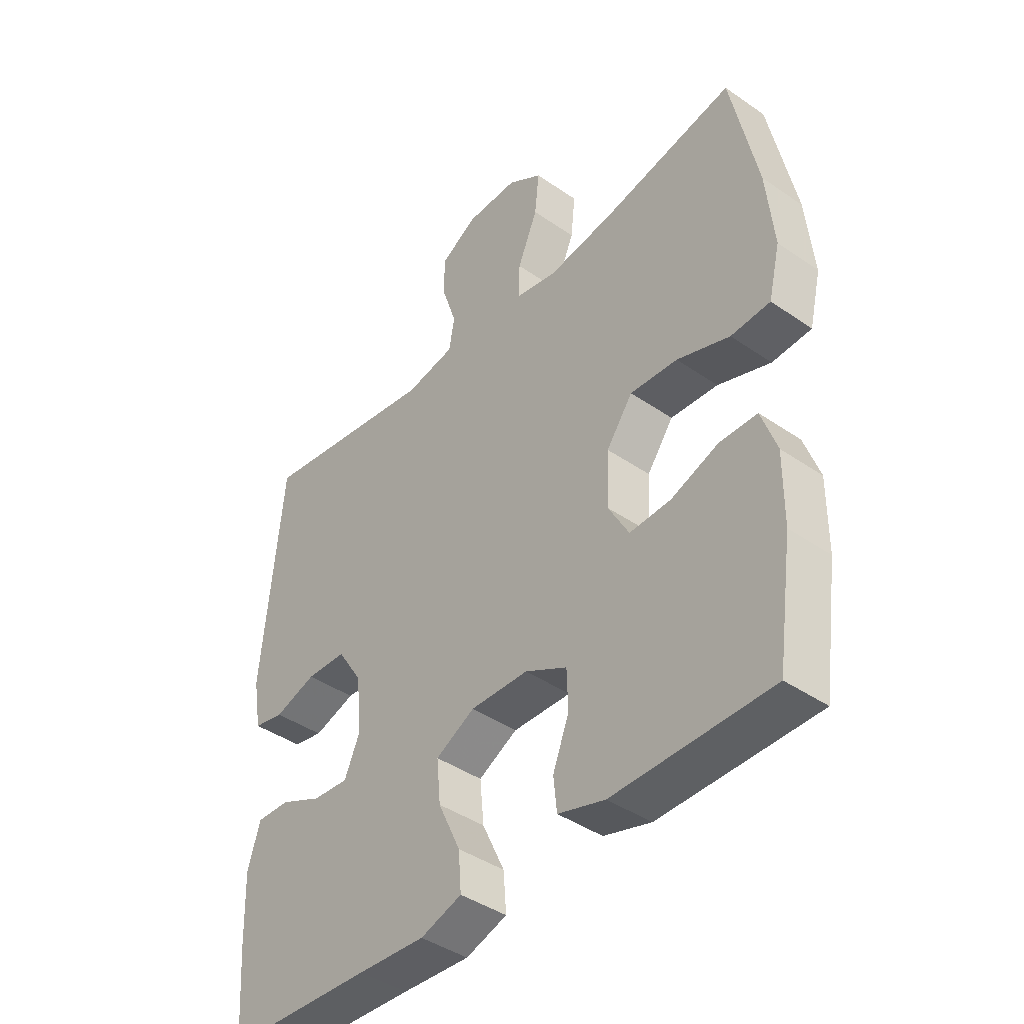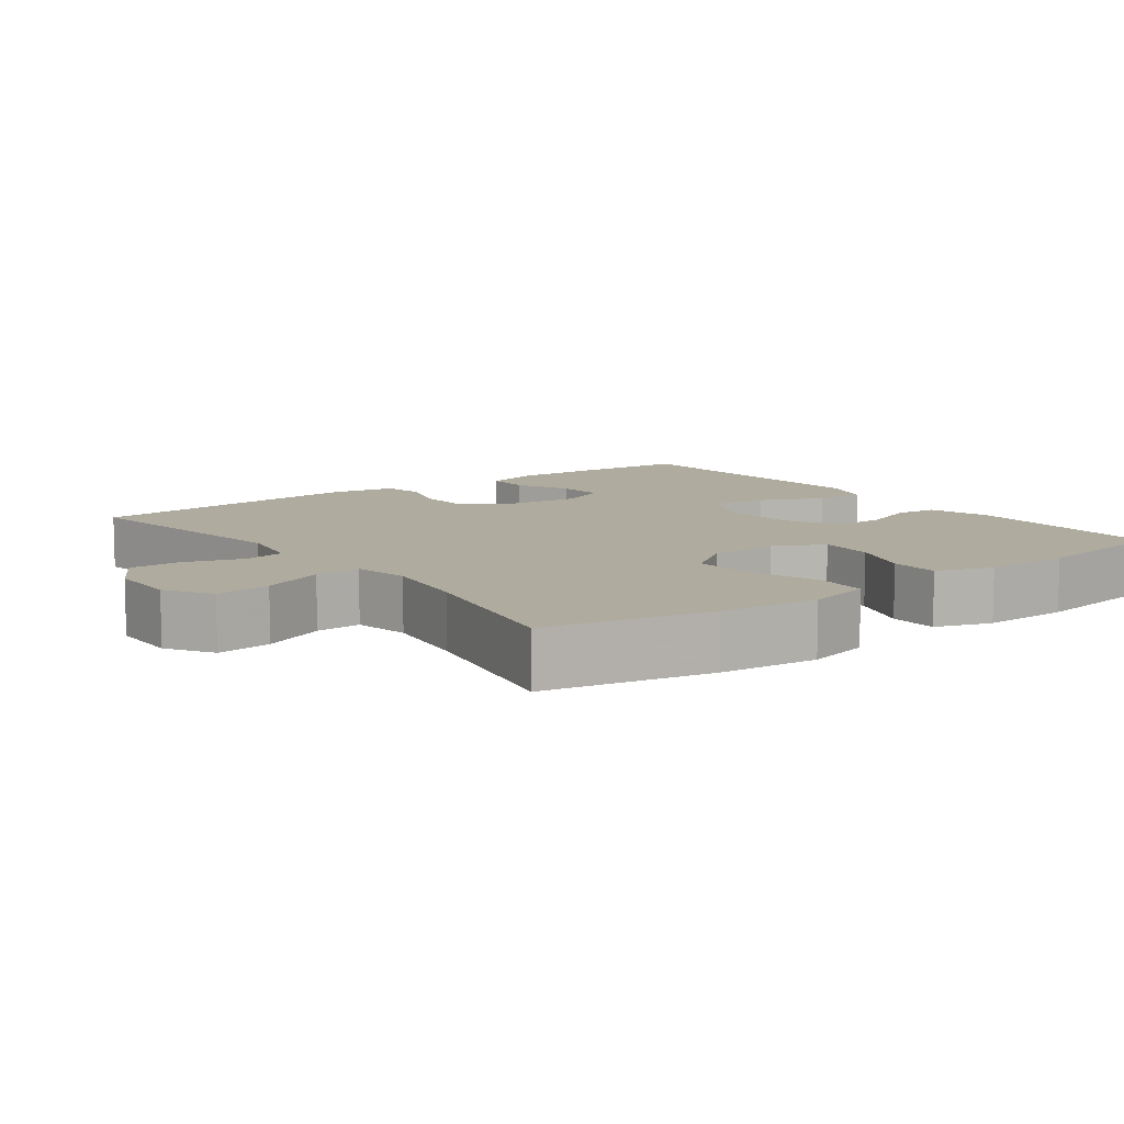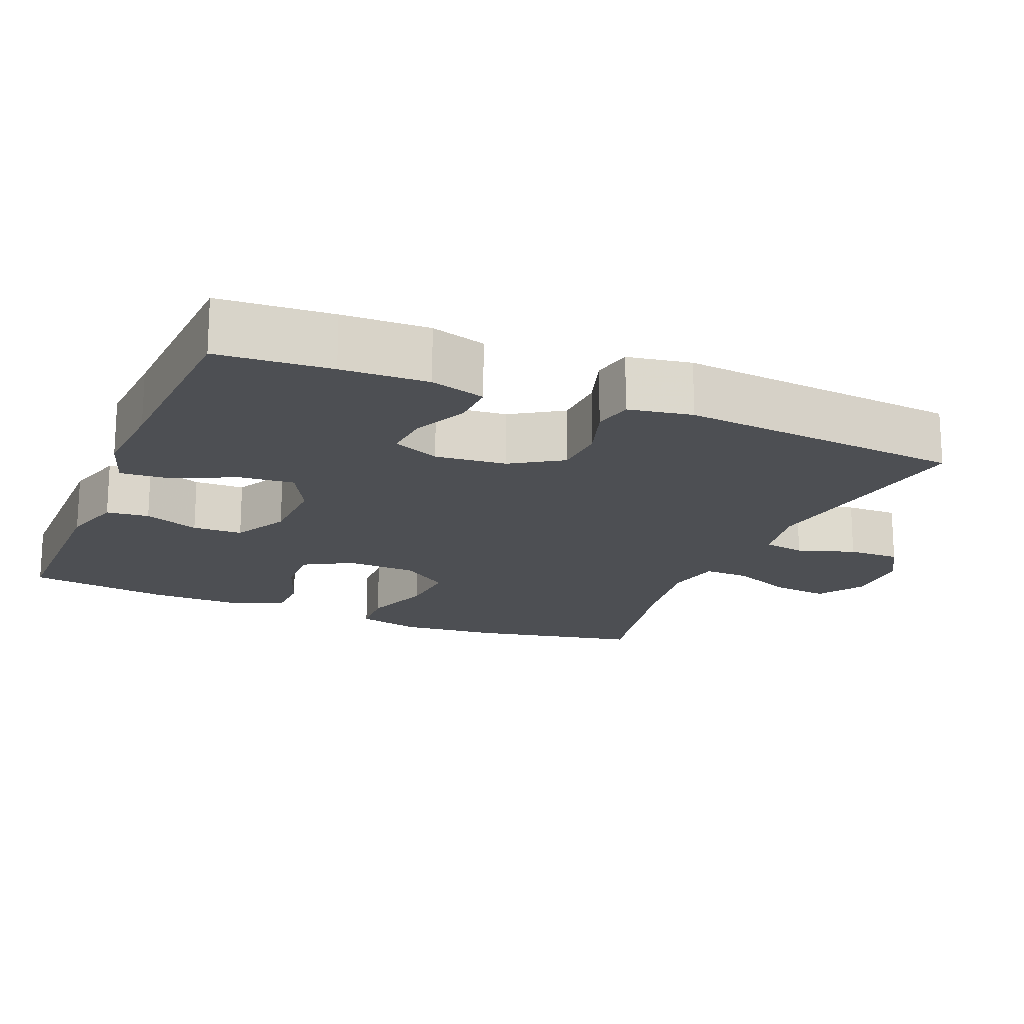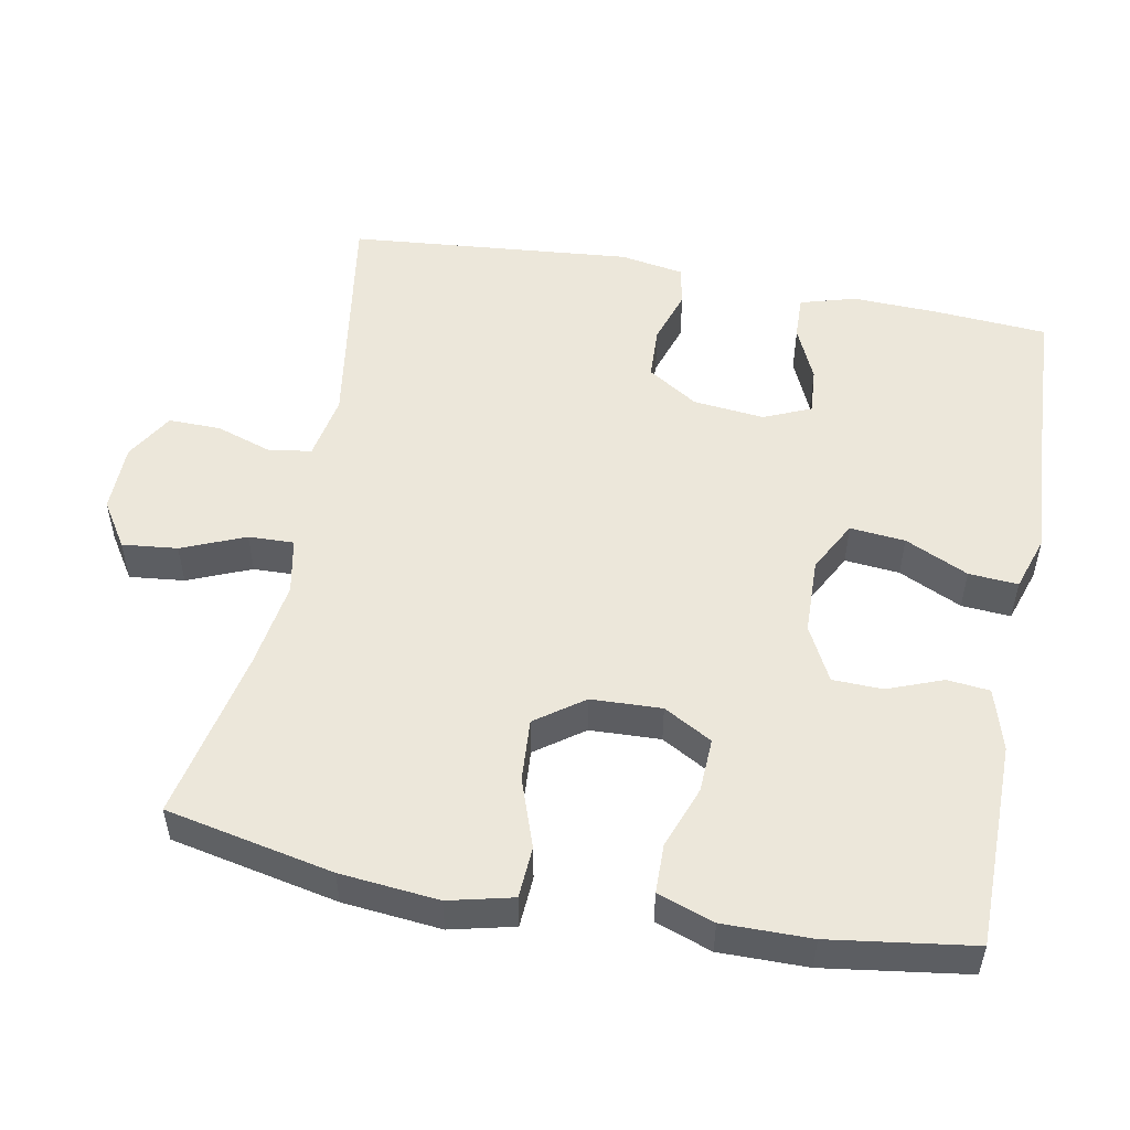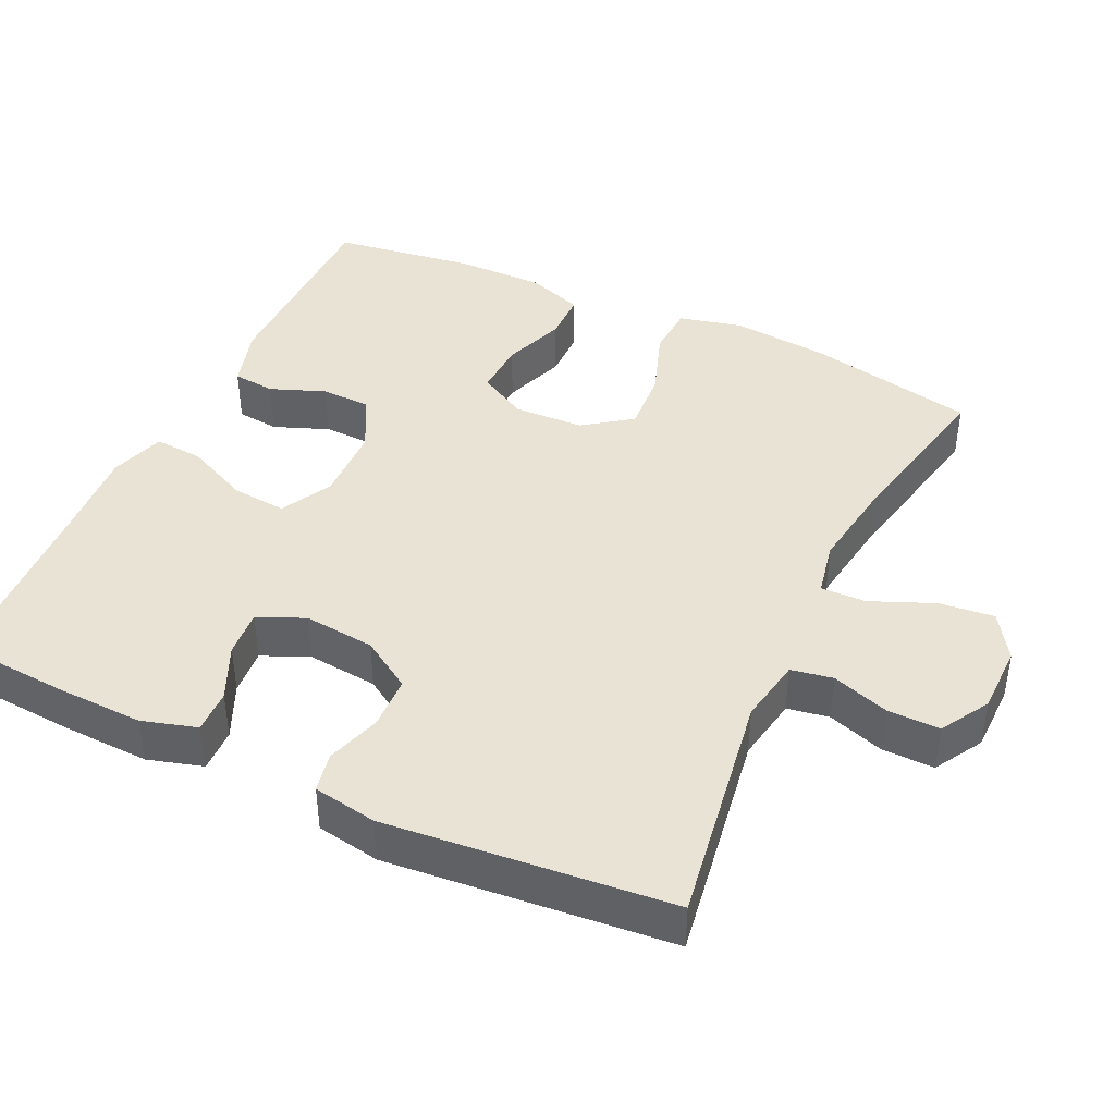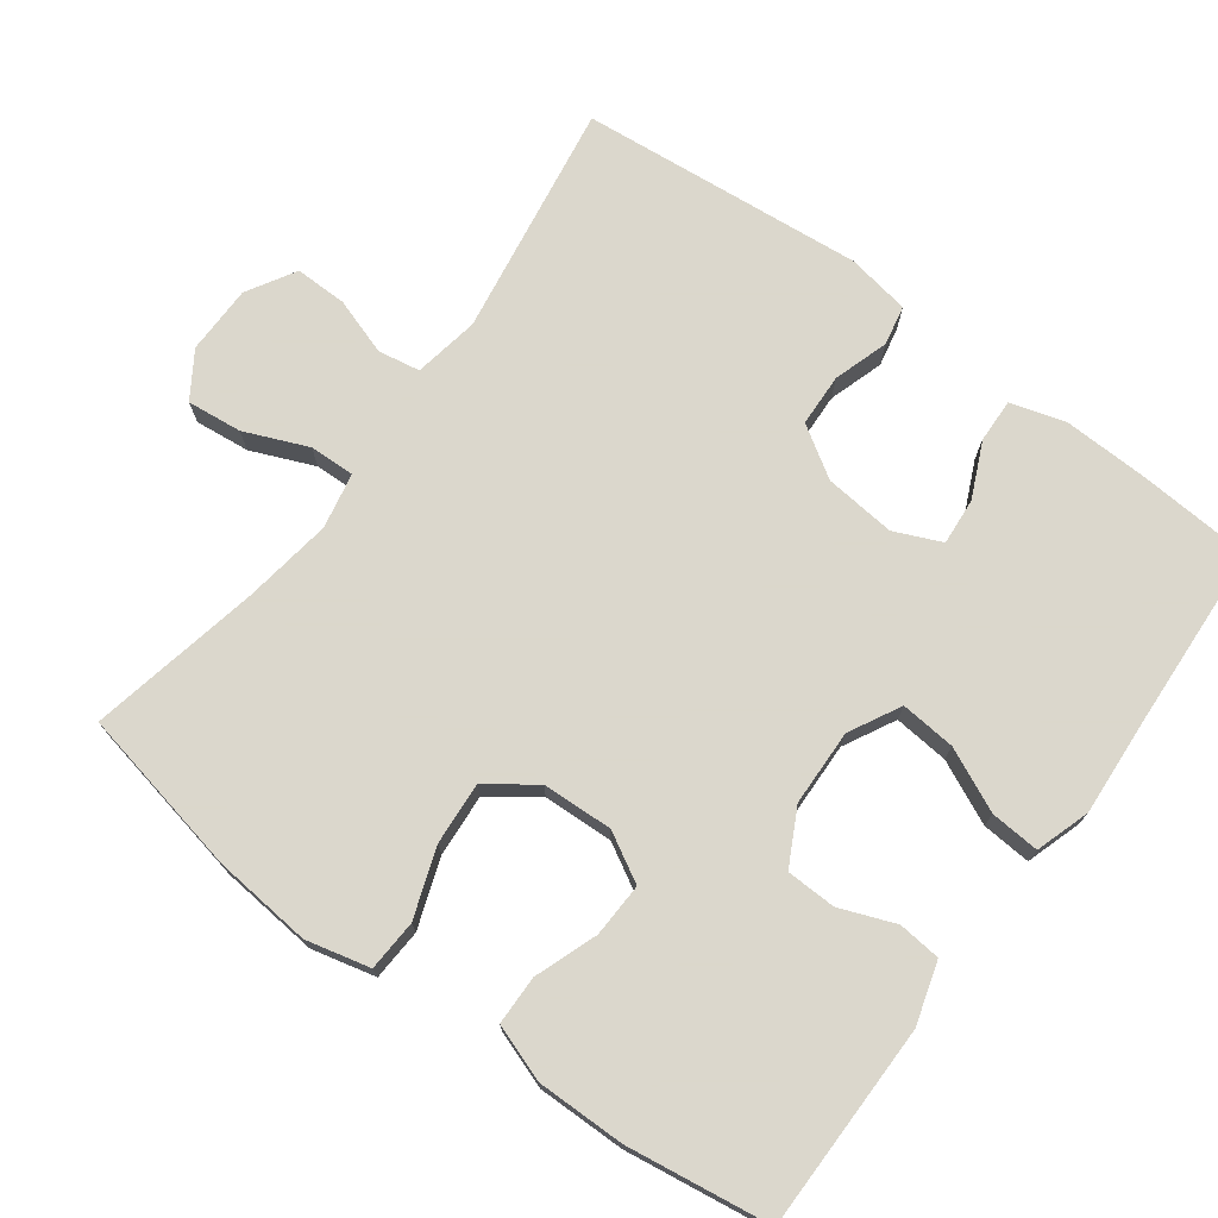
<metadata>
{"format":"obj","ext":"obj","renderer":"f3d","projection":"perspective","resolution":1024,"background":"white","views":[{"elev":-41.9,"azim":50.2,"up":"+Z"},{"elev":9.6,"azim":53.3,"up":"+Y"},{"elev":-18.0,"azim":-112.6,"up":"+Y"},{"elev":52.2,"azim":100.8,"up":"+Y"},{"elev":42.0,"azim":-64.8,"up":"+Y"},{"elev":73.4,"azim":126.4,"up":"+Y"}]}
</metadata>
<code>
v 0.5 0.07 0.5
v 0.547 0.07 0.272
v 0.56 0.07 0.138
v 0.539 0.07 0.051
v 0.469 0.07 0.047
v 0.375 0.07 0.08
v 0.29 0.07 0.086
v 0.243 0.07 0.021
v 0.239 0.07 -0.075
v 0.276 0.07 -0.141
v 0.35 0.07 -0.138
v 0.435 0.07 -0.107
v 0.502 0.07 -0.108
v 0.529 0.07 -0.185
v 0.528 0.07 -0.305
v 0.5 0.07 -0.5
v 0.219 0.07 -0.501
v 0.135 0.07 -0.476
v 0.129 0.07 -0.418
v 0.158 0.07 -0.343
v 0.156 0.07 -0.275
v 0.081 0.07 -0.236
v -0.023 0.07 -0.233
v -0.093 0.07 -0.27
v -0.086 0.07 -0.345
v -0.046 0.07 -0.431
v -0.041 0.07 -0.498
v -0.115 0.07 -0.522
v -0.236 0.07 -0.514
v -0.5 0.07 -0.5
v -0.511 0.07 -0.346
v -0.515 0.07 -0.228
v -0.493 0.07 -0.153
v -0.433 0.07 -0.155
v -0.358 0.07 -0.189
v -0.294 0.07 -0.194
v -0.266 0.07 -0.13
v -0.276 0.07 -0.033
v -0.32 0.07 0.036
v -0.392 0.07 0.039
v -0.467 0.07 0.015
v -0.521 0.07 0.026
v -0.536 0.07 0.113
v -0.5 0.07 0.5
v -0.179 0.07 0.45
v -0.09 0.07 0.466
v -0.08 0.07 0.523
v -0.106 0.07 0.601
v -0.107 0.07 0.672
v -0.041 0.07 0.711
v 0.053 0.07 0.712
v 0.115 0.07 0.672
v 0.107 0.07 0.597
v 0.071 0.07 0.511
v 0.069 0.07 0.449
v 0.145 0.07 0.434
v 0.266 0.07 0.452
v 0.5 0 0.5
v 0.547 0 0.272
v 0.56 0 0.138
v 0.539 0 0.051
v 0.469 0 0.047
v 0.375 0 0.08
v 0.29 0 0.086
v 0.243 0 0.021
v 0.239 0 -0.075
v 0.276 0 -0.141
v 0.35 0 -0.138
v 0.435 0 -0.107
v 0.502 0 -0.108
v 0.529 0 -0.185
v 0.528 0 -0.305
v 0.5 0 -0.5
v 0.219 0 -0.501
v 0.135 0 -0.476
v 0.129 0 -0.418
v 0.158 0 -0.343
v 0.156 0 -0.275
v 0.081 0 -0.236
v -0.023 0 -0.233
v -0.093 0 -0.27
v -0.086 0 -0.345
v -0.046 0 -0.431
v -0.041 0 -0.498
v -0.115 0 -0.522
v -0.236 0 -0.514
v -0.5 0 -0.5
v -0.511 0 -0.346
v -0.515 0 -0.228
v -0.493 0 -0.153
v -0.433 0 -0.155
v -0.358 0 -0.189
v -0.294 0 -0.194
v -0.266 0 -0.13
v -0.276 0 -0.033
v -0.32 0 0.036
v -0.392 0 0.039
v -0.467 0 0.015
v -0.521 0 0.026
v -0.536 0 0.113
v -0.5 0 0.5
v -0.179 0 0.45
v -0.09 0 0.466
v -0.08 0 0.523
v -0.106 0 0.601
v -0.107 0 0.672
v -0.041 0 0.711
v 0.053 0 0.712
v 0.115 0 0.672
v 0.107 0 0.597
v 0.071 0 0.511
v 0.069 0 0.449
v 0.145 0 0.434
v 0.266 0 0.452
f 51 52 53 54
f 51 54 55
f 50 51 55
f 47 48 49 50
f 46 47 50 55
f 45 46 55 56
f 43 44 45
f 40 41 42 43
f 39 40 43 45
f 38 39 45 56
f 32 33 34 35
f 32 35 36
f 29 30 31 32
f 29 32 36
f 28 29 36 37
f 25 26 27 28
f 24 25 28 37
f 17 18 19 20
f 17 20 21
f 16 17 21
f 15 16 21
f 14 15 21 22
f 11 12 13 14
f 10 11 14 22
f 3 4 5 6
f 3 6 7
f 57 1 2 3
f 57 3 7
f 56 57 7 8
f 38 56 8 9
f 23 24 37 38
f 22 23 38
f 9 10 22 38
f 111 110 109 108
f 112 111 108
f 112 108 107
f 107 106 105 104
f 112 107 104 103
f 113 112 103 102
f 102 101 100
f 100 99 98 97
f 102 100 97 96
f 113 102 96 95
f 92 91 90 89
f 93 92 89
f 89 88 87 86
f 93 89 86
f 94 93 86 85
f 85 84 83 82
f 94 85 82 81
f 77 76 75 74
f 78 77 74
f 78 74 73
f 78 73 72
f 79 78 72 71
f 71 70 69 68
f 79 71 68 67
f 63 62 61 60
f 64 63 60
f 60 59 58 114
f 64 60 114
f 65 64 114 113
f 66 65 113 95
f 95 94 81 80
f 95 80 79
f 95 79 67 66
f 1 58 59 2
f 2 59 60 3
f 3 60 61 4
f 4 61 62 5
f 5 62 63 6
f 6 63 64 7
f 7 64 65 8
f 8 65 66 9
f 9 66 67 10
f 10 67 68 11
f 11 68 69 12
f 12 69 70 13
f 13 70 71 14
f 14 71 72 15
f 15 72 73 16
f 16 73 74 17
f 17 74 75 18
f 18 75 76 19
f 19 76 77 20
f 20 77 78 21
f 21 78 79 22
f 22 79 80 23
f 23 80 81 24
f 24 81 82 25
f 25 82 83 26
f 26 83 84 27
f 27 84 85 28
f 28 85 86 29
f 29 86 87 30
f 30 87 88 31
f 31 88 89 32
f 32 89 90 33
f 33 90 91 34
f 34 91 92 35
f 35 92 93 36
f 36 93 94 37
f 37 94 95 38
f 38 95 96 39
f 39 96 97 40
f 40 97 98 41
f 41 98 99 42
f 42 99 100 43
f 43 100 101 44
f 44 101 102 45
f 45 102 103 46
f 46 103 104 47
f 47 104 105 48
f 48 105 106 49
f 49 106 107 50
f 50 107 108 51
f 51 108 109 52
f 52 109 110 53
f 53 110 111 54
f 54 111 112 55
f 55 112 113 56
f 56 113 114 57
f 57 114 58 1

</code>
